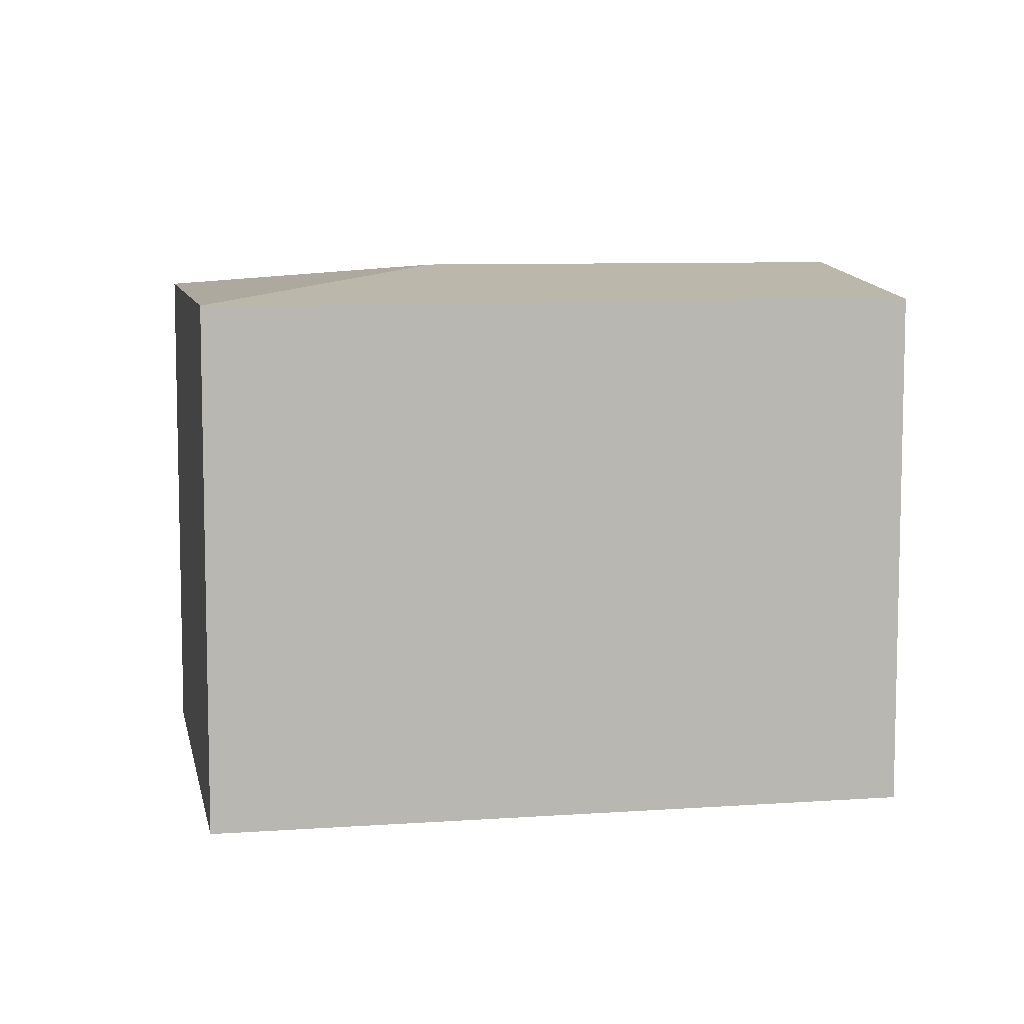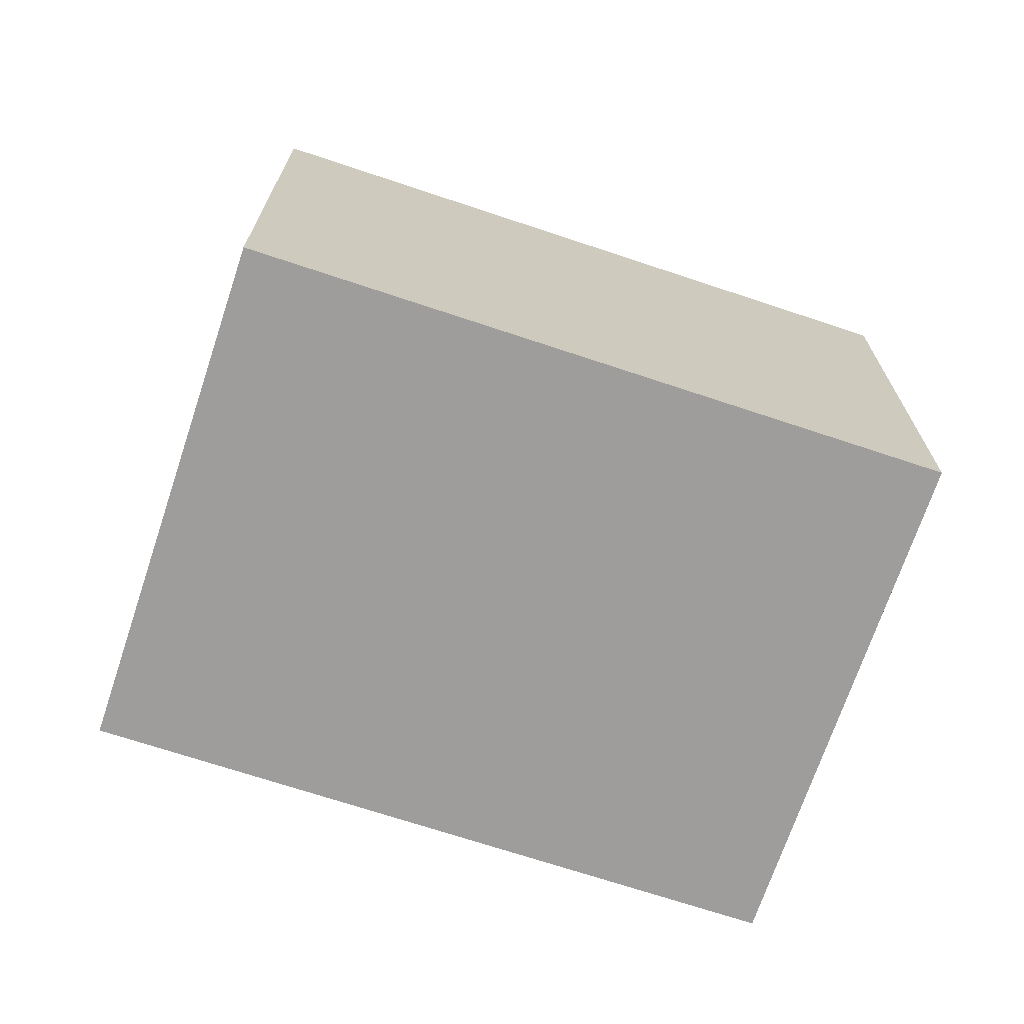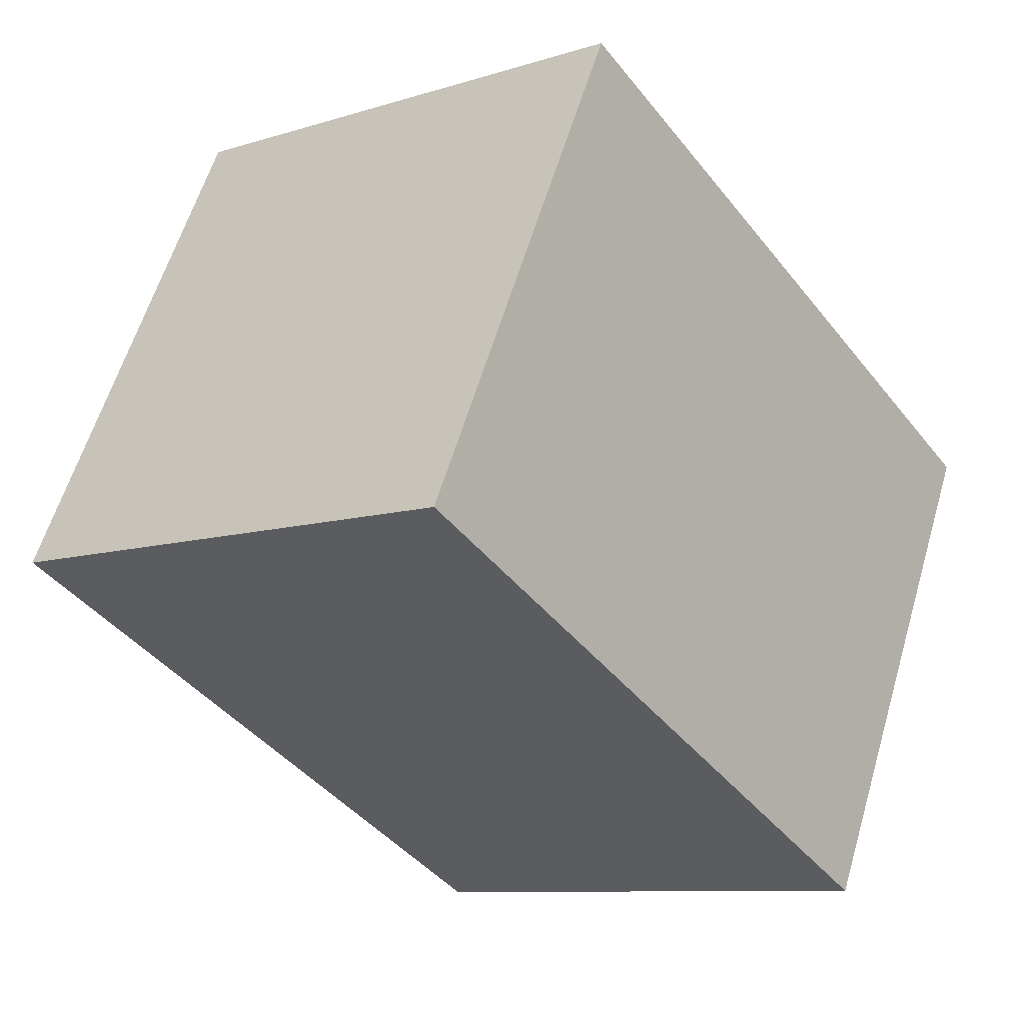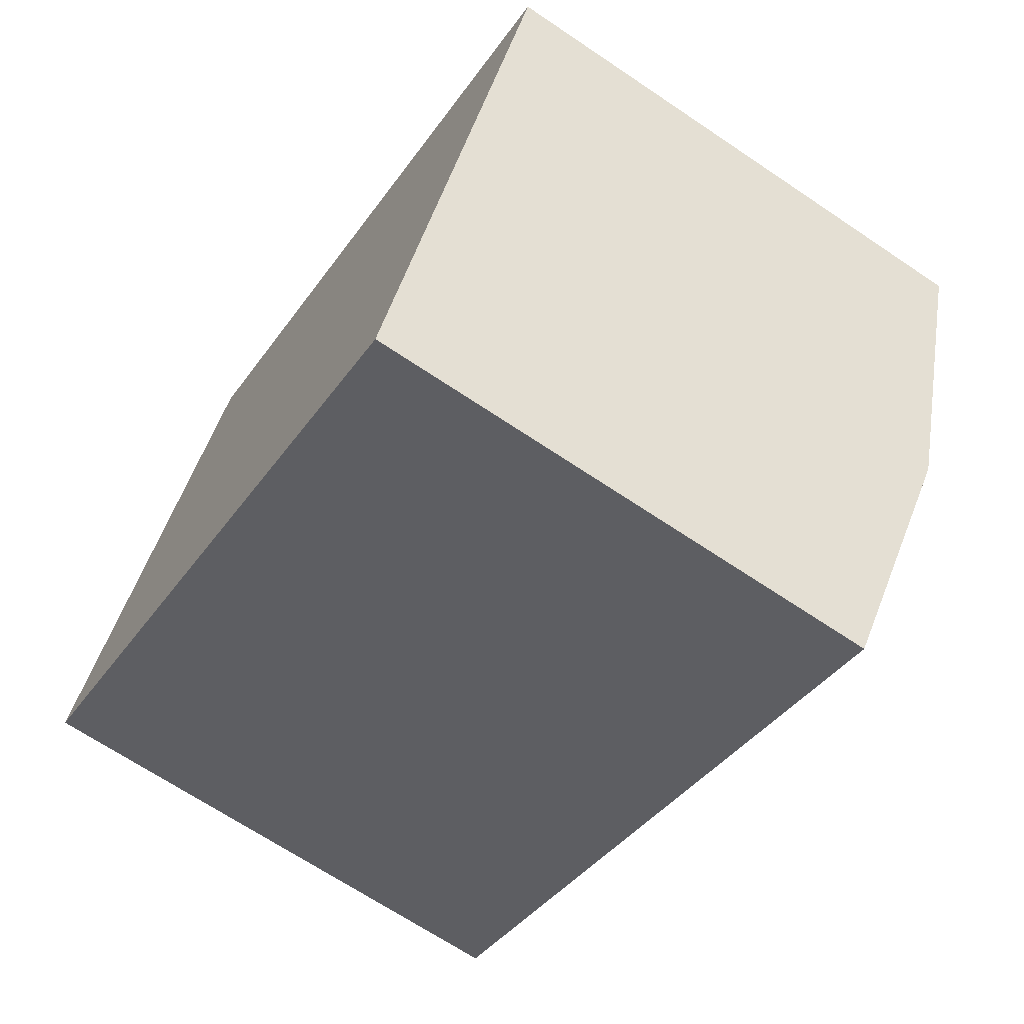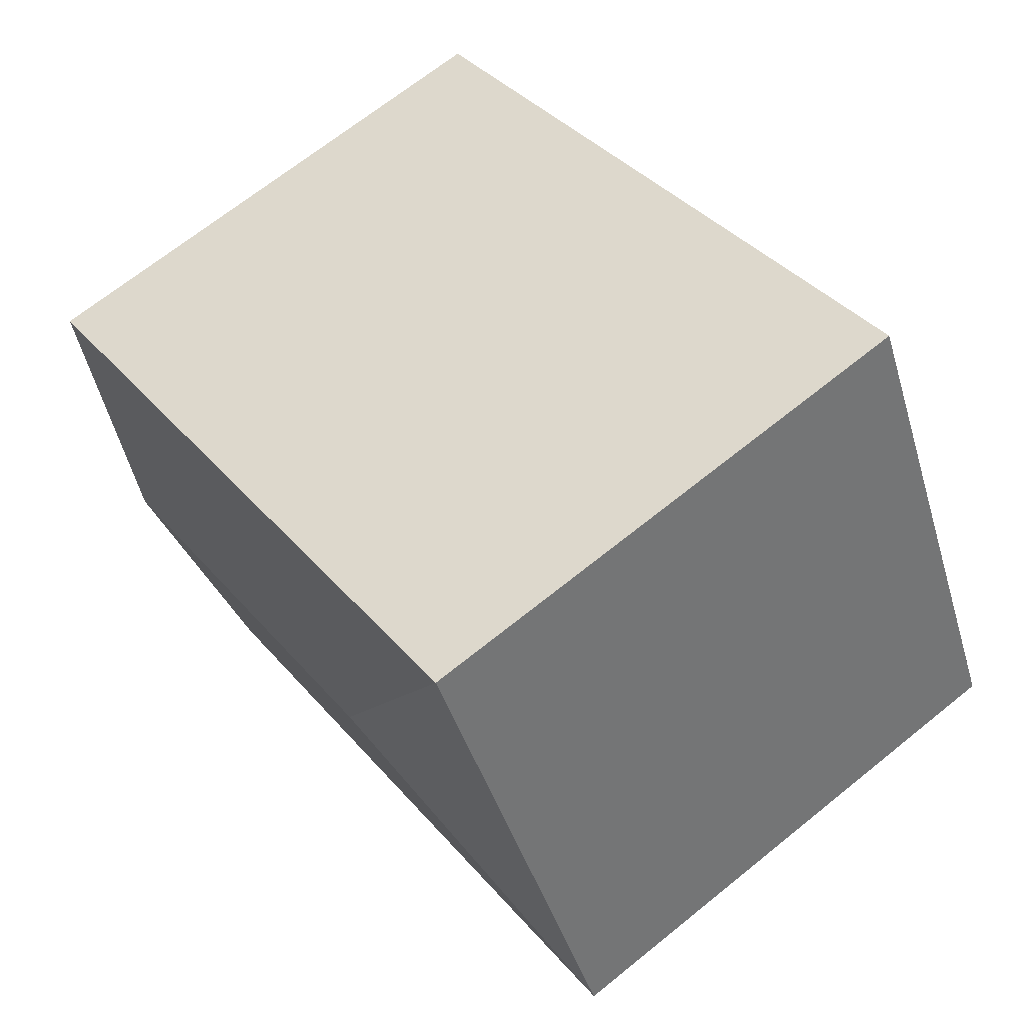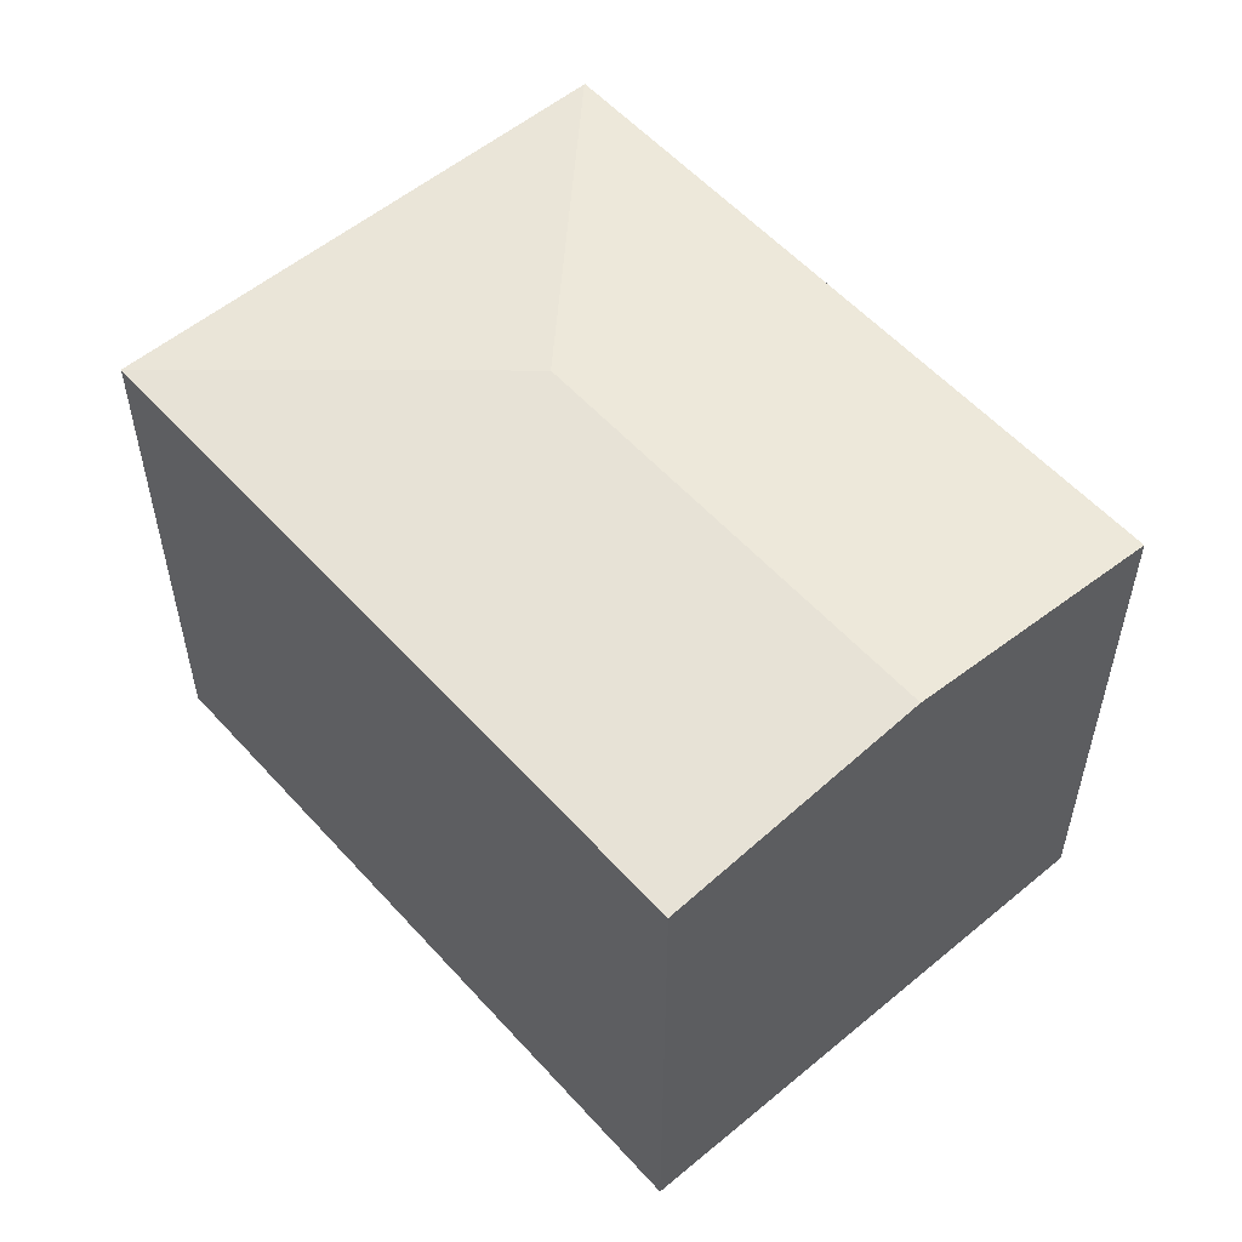
<metadata>
{"format":"obj","ext":"obj","renderer":"f3d","projection":"perspective","resolution":1024,"background":"white","views":[{"elev":8.1,"azim":15.3,"up":"+Y"},{"elev":-70.6,"azim":8.0,"up":"+Y"},{"elev":-9.3,"azim":-50.5,"up":"+Z"},{"elev":-67.8,"azim":56.0,"up":"+Z"},{"elev":68.6,"azim":-128.9,"up":"+Z"},{"elev":55.4,"azim":75.3,"up":"+Y"}]}
</metadata>
<code>
v  16.62 13.6 -8.222
v  9.25 14.37 3.127
v  19.7 14.37 -2.064
v  7.011 13.6 -3.469
v  0 13.6 8.326e-16
v  0.009 13.6 0.018
v  6.138 13.6 12.38
v  22.78 13.6 4.104
v  0 0 0
v  6.138 -7.578e-16 12.38
v  0.009 -1.102e-18 0.018
v  22.78 -2.513e-16 4.104
v  16.62 5.035e-16 -8.222
v  19.7 1.264e-16 -2.064
v  7.011 2.124e-16 -3.469
g defaultobject
f 1 2 3
f 2 1 4
f 2 4 5
f 2 5 6
f 3 7 8
f 7 3 2
f 2 6 7
f 5 7 6
f 7 5 9
f 7 9 10
f 10 9 11
f 10 8 7
f 8 10 12
f 12 3 8
f 3 12 1
f 1 12 13
f 13 12 14
f 13 4 1
f 4 13 5
f 5 13 15
f 5 15 9
f 15 11 9
f 11 15 10
f 10 15 12
f 12 15 13
f 12 13 14

</code>
